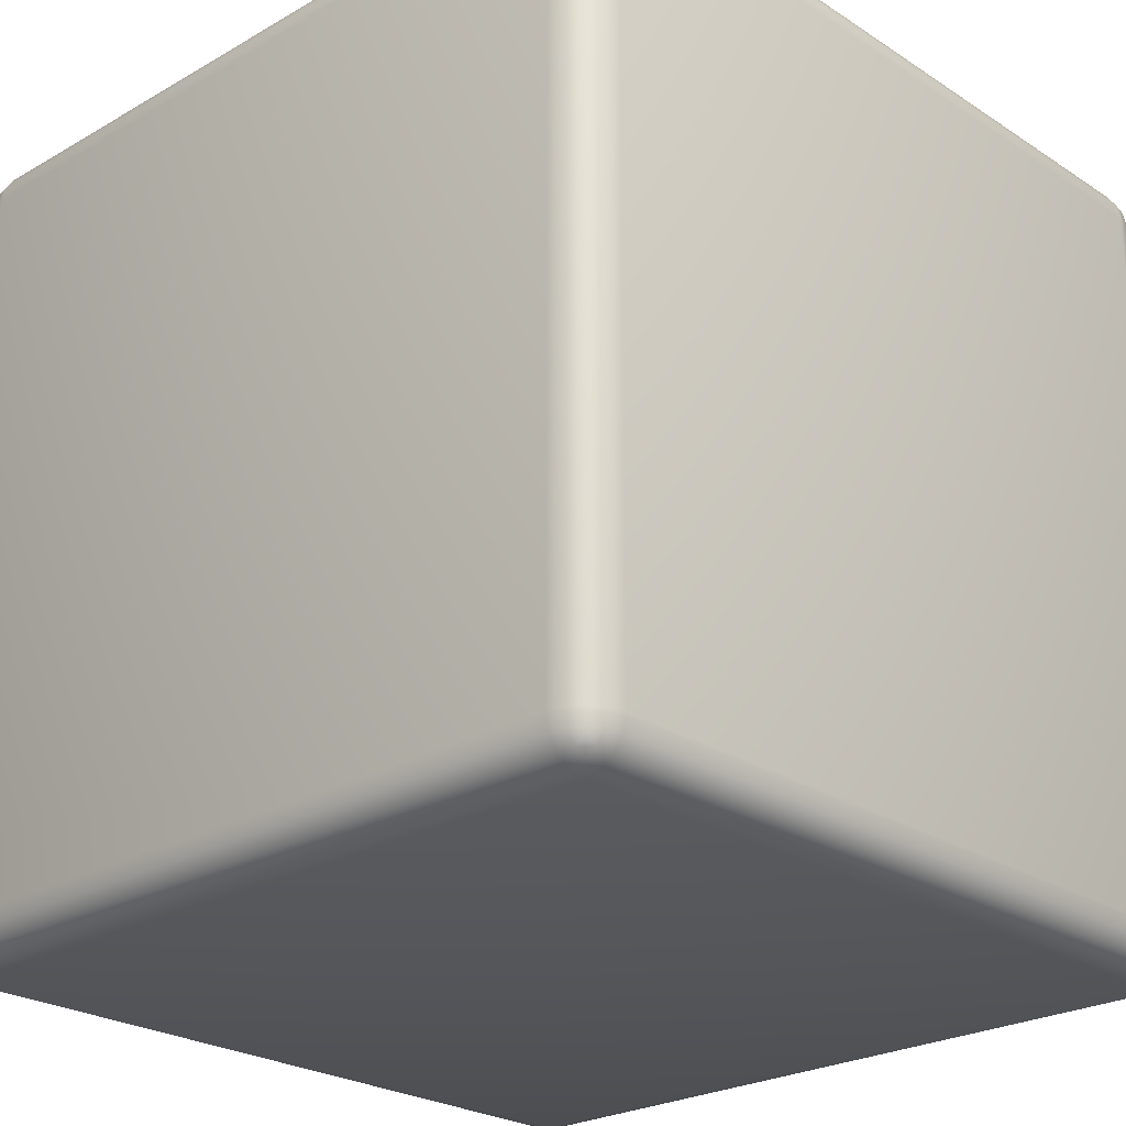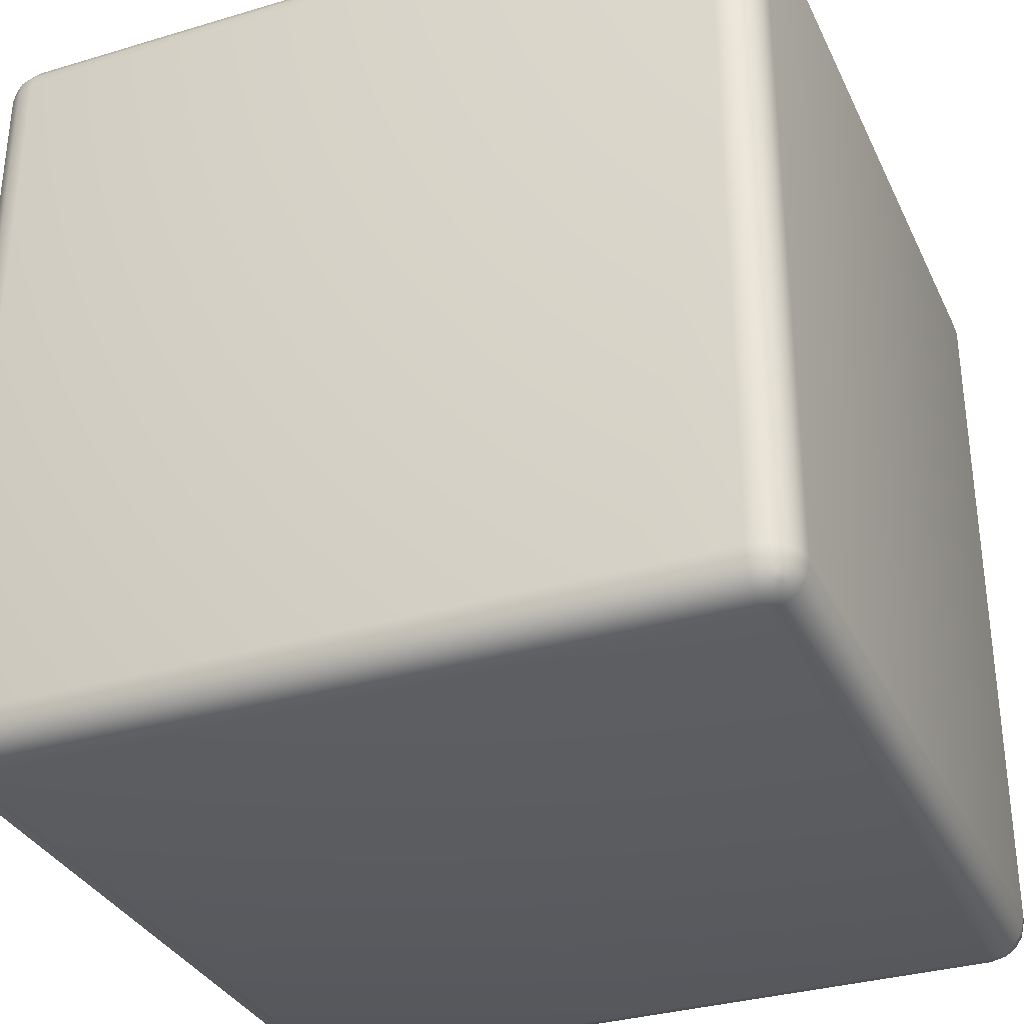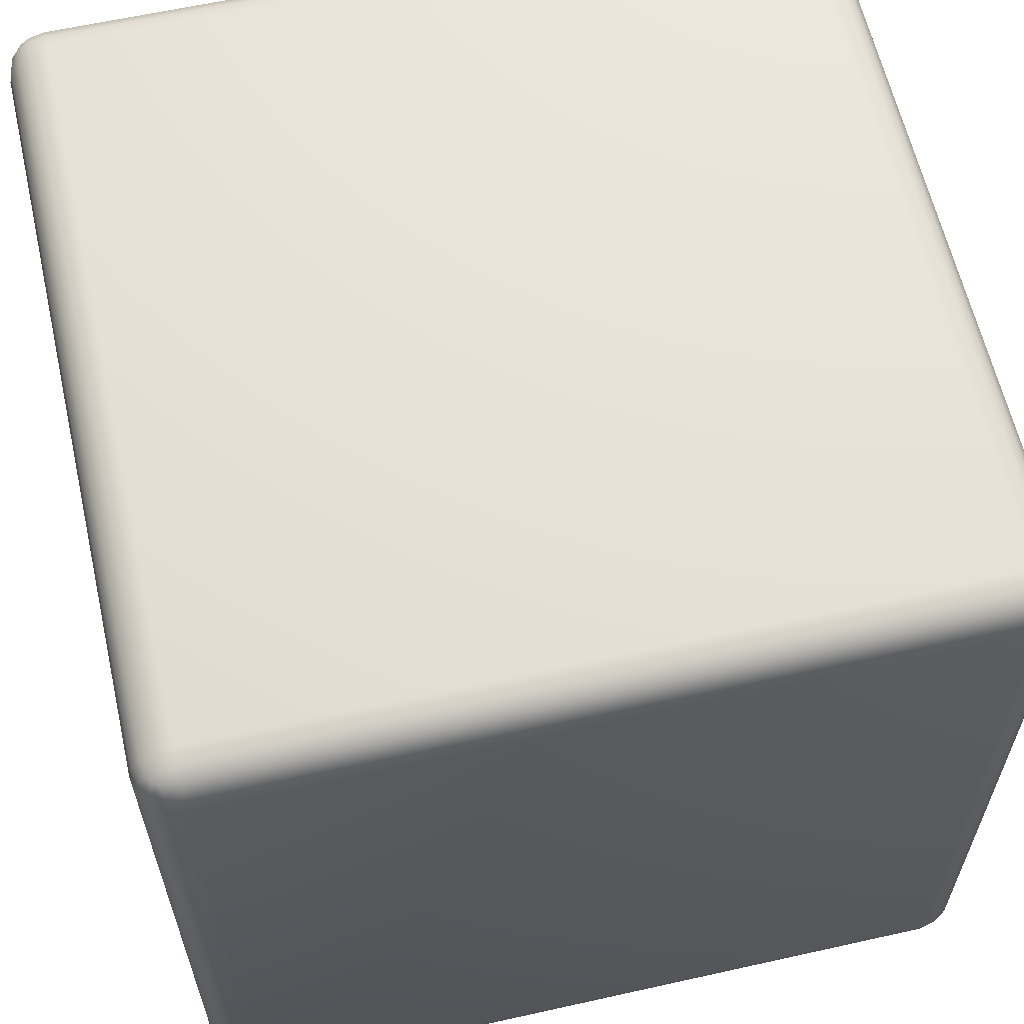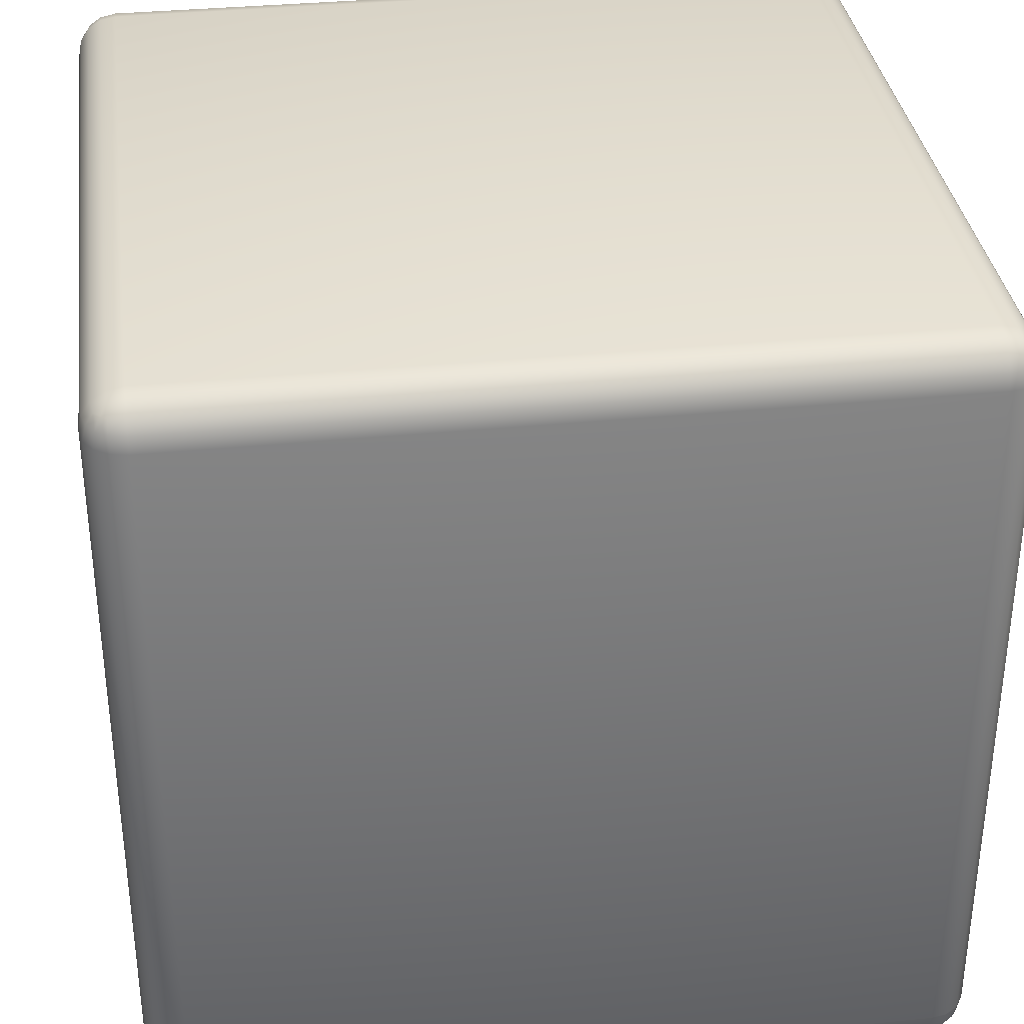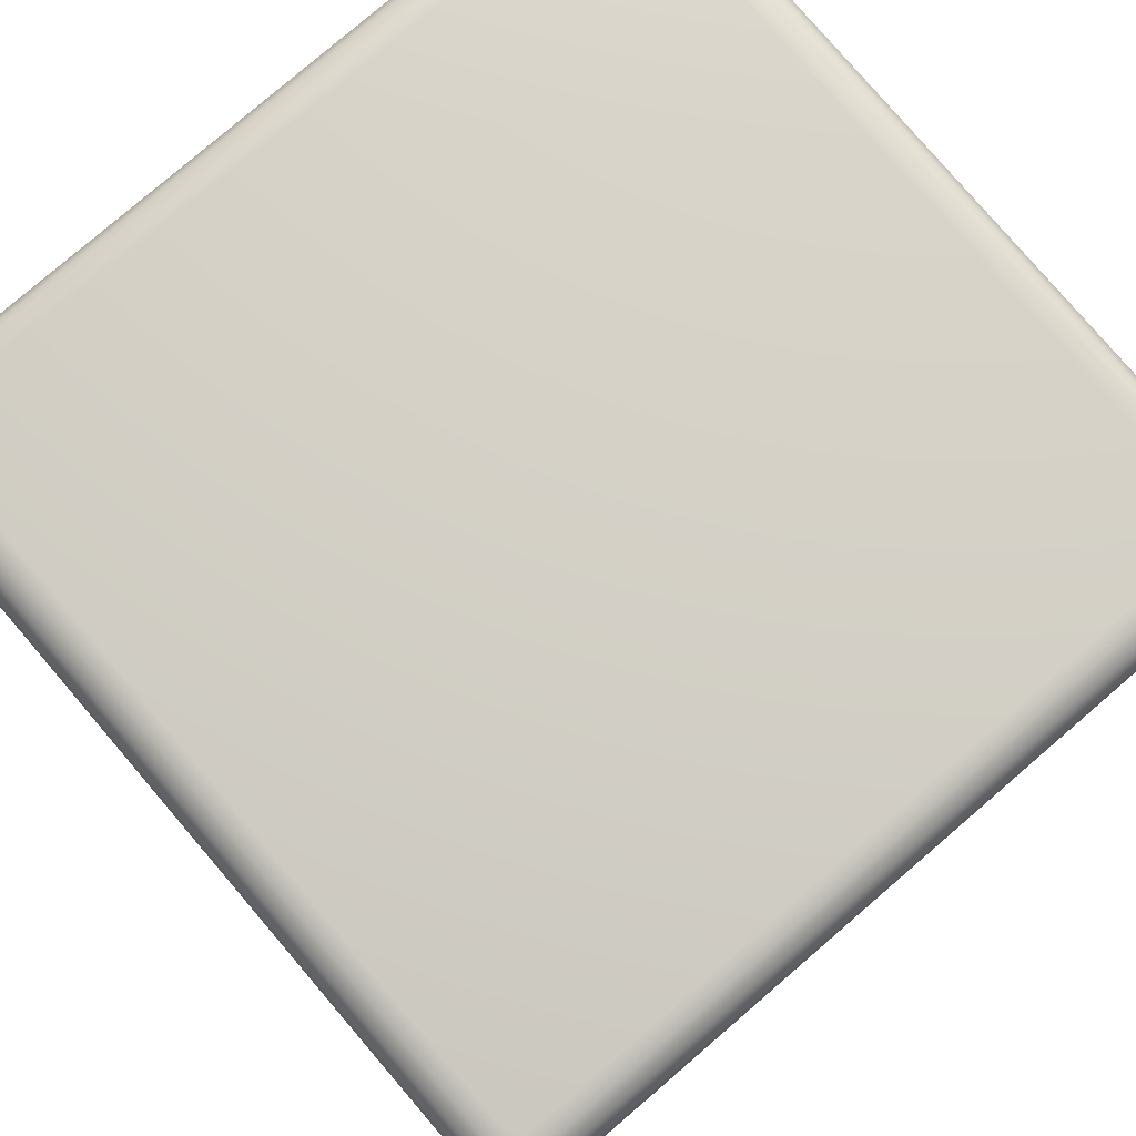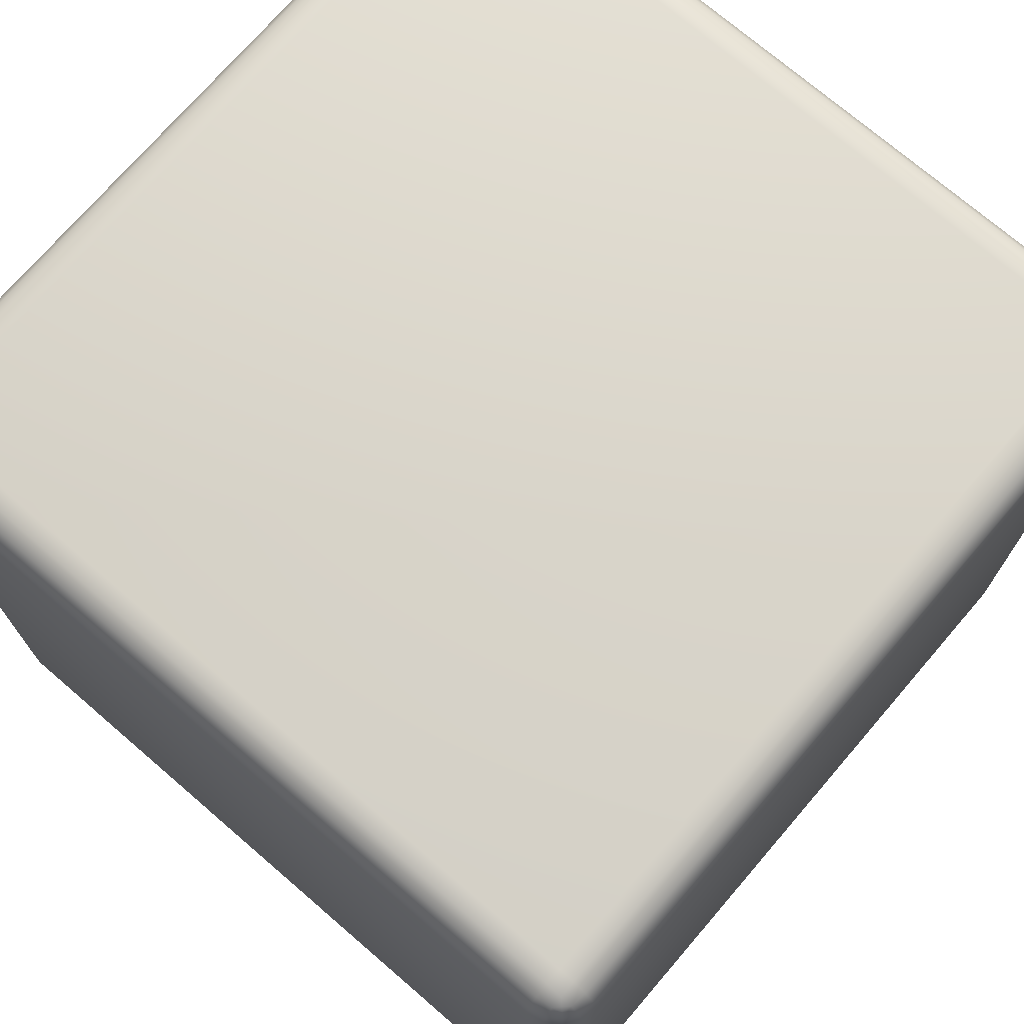
<metadata>
{"format":"obj","ext":"obj","renderer":"f3d","projection":"perspective","resolution":1024,"background":"white","views":[{"elev":-24.6,"azim":-136.7,"up":"+Y"},{"elev":-33.1,"azim":-67.6,"up":"+Y"},{"elev":61.5,"azim":167.2,"up":"+Z"},{"elev":34.5,"azim":172.4,"up":"+Z"},{"elev":79.8,"azim":49.4,"up":"+Z"},{"elev":73.1,"azim":40.7,"up":"+Z"}]}
</metadata>
<code>
o D6.001_D6.001_Cube.000
v -0.4691 0.579 -0.45
v -0.4691 0.579 0.45
v -0.45 0.579 0.4691
v 0.45 0.579 0.4691
v 0.4691 0.579 0.45
v 0.4691 0.579 -0.45
v 0.45 0.579 -0.4691
v -0.45 0.579 -0.4691
v -0.4854 0.5682 -0.45
v -0.4854 0.5682 0.45
v -0.4696 0.5744 0.4696
v -0.45 0.5682 0.4854
v 0.45 0.5682 0.4854
v 0.4696 0.5744 -0.4696
v 0.4696 0.5744 0.4696
v 0.4854 0.5682 0.45
v 0.4854 0.5682 -0.45
v -0.4696 0.5744 -0.4696
v 0.45 0.5682 -0.4854
v -0.45 0.5682 -0.4854
v -0.4828 0.5656 0.4686
v -0.4828 0.5656 -0.4686
v -0.4962 0.5519 -0.45
v -0.4962 0.5519 0.45
v 0.4686 0.5656 0.4828
v -0.4686 0.5656 0.4828
v -0.45 0.5519 0.4962
v 0.45 0.5519 0.4962
v 0.4828 0.5656 0.4686
v 0.4828 0.5656 -0.4686
v 0.4962 0.5519 0.45
v 0.4962 0.5519 -0.45
v 0.4686 0.5656 -0.4828
v -0.4686 0.5656 -0.4828
v 0.45 0.5519 -0.4962
v -0.45 0.5519 -0.4962
v -0.4789 0.5617 0.4789
v -0.4916 0.5524 0.4696
v -0.4916 0.5524 -0.4696
v 0.4789 0.5617 0.4789
v 0.4696 0.5524 0.4916
v -0.4696 0.5524 0.4916
v 0.4789 0.5617 -0.4789
v 0.4916 0.5524 -0.4696
v 0.4916 0.5524 0.4696
v -0.4696 0.5524 -0.4916
v 0.4696 0.5524 -0.4916
v -0.4828 0.5514 0.4828
v -0.4789 0.5617 -0.4789
v -0.4828 0.5514 -0.4828
v -0.4962 0.5328 0.4691
v -0.4962 0.5328 -0.4691
v 0.4828 0.5514 0.4828
v 0.4691 0.5328 0.4962
v -0.4691 0.5328 0.4962
v 0.4828 0.5514 -0.4828
v 0.4962 0.5328 -0.4691
v 0.4962 0.5328 0.4691
v -0.4691 0.5328 -0.4962
v 0.4691 0.5328 -0.4962
v -0.4962 -0.3863 0.45
v -0.4962 -0.3672 0.4691
v -0.4691 -0.3672 0.4962
v 0.45 -0.3863 0.4962
v 0.4691 -0.3672 0.4962
v 0.4962 -0.3863 -0.45
v 0.4962 -0.3672 -0.4691
v -0.45 -0.3863 -0.4962
v -0.4691 -0.3672 -0.4962
v -0.4854 0.5328 0.4854
v -0.4854 0.5328 -0.4854
v -0.4916 -0.3868 -0.4696
v -0.4962 -0.3863 -0.45
v -0.4854 -0.3672 -0.4854
v -0.4854 -0.4026 0.45
v -0.4916 -0.3868 0.4696
v -0.4854 -0.3672 0.4854
v 0.4854 0.5328 0.4854
v -0.4696 -0.3868 0.4916
v 0.45 -0.4026 0.4854
v -0.45 -0.3863 0.4962
v 0.4696 -0.3868 0.4916
v 0.4854 0.5328 -0.4854
v 0.4854 -0.3672 0.4854
v 0.4962 -0.3672 0.4691
v 0.4916 -0.3868 0.4696
v 0.4854 -0.4026 -0.45
v 0.4962 -0.3863 0.45
v 0.4916 -0.3868 -0.4696
v 0.4854 -0.3672 -0.4854
v 0.4691 -0.3672 -0.4962
v 0.4696 -0.3868 -0.4916
v -0.45 -0.4026 -0.4854
v 0.45 -0.3863 -0.4962
v -0.4696 -0.3868 -0.4916
v -0.4962 -0.3672 -0.4691
v -0.4828 -0.3858 -0.4828
v -0.4828 -0.4 -0.4686
v -0.4854 -0.4026 -0.45
v -0.4691 -0.4134 0.45
v -0.4828 -0.4 0.4686
v -0.4828 -0.3858 0.4828
v -0.4686 -0.4 0.4828
v -0.45 -0.4026 0.4854
v 0.45 -0.4134 0.4691
v 0.4686 -0.4 0.4828
v 0.4828 -0.3858 0.4828
v 0.4828 -0.4 0.4686
v 0.4854 -0.4026 0.45
v 0.4691 -0.4134 -0.45
v 0.4828 -0.4 -0.4686
v 0.4828 -0.3858 -0.4828
v 0.4686 -0.4 -0.4828
v 0.45 -0.4026 -0.4854
v -0.45 -0.4134 -0.4691
v -0.4686 -0.4 -0.4828
v -0.4696 -0.4088 -0.4696
v -0.4691 -0.4134 -0.45
v -0.4696 -0.4088 0.4696
v -0.4789 -0.3961 0.4789
v -0.45 -0.4134 0.4691
v 0.4696 -0.4088 0.4696
v 0.4691 -0.4134 0.45
v 0.4696 -0.4088 -0.4696
v 0.4789 -0.3961 -0.4789
v 0.45 -0.4134 -0.4691
v -0.4789 -0.3961 -0.4789
v 0.4789 -0.3961 0.4789
v -0.45 0.5328 0.5
v -0.45 -0.3672 0.5
v 0.45 -0.3672 0.5
v 0.45 0.5328 0.5
v -0.45 0.5828 -0.45
v -0.45 0.5828 0.45
v 0.45 0.5828 0.45
v 0.45 0.5828 -0.45
v 0.5 0.5328 0.45
v 0.5 0.5328 -0.45
v 0.5 -0.3672 0.45
v 0.5 -0.3672 -0.45
v 0.45 0.5328 -0.5
v -0.45 0.5328 -0.5
v 0.45 -0.3672 -0.5
v -0.45 -0.3672 -0.5
v -0.5 -0.3672 -0.45
v -0.5 -0.3672 0.45
v -0.5 0.5328 -0.45
v -0.5 0.5328 0.45
v 0.4757 0.5656 -0.4757
v -0.4757 0.5656 -0.4757
v -0.4757 0.5656 0.4757
v 0.4757 0.5656 0.4757
v 0.4757 -0.4 -0.4757
v 0.4757 -0.4 0.4757
v -0.4757 -0.4 0.4757
v -0.4757 -0.4 -0.4757
v 0.4757 0.5585 0.4828
v 0.4828 0.5585 0.4757
v -0.4828 0.5585 0.4757
v -0.4757 0.5585 0.4828
v -0.4757 0.5585 -0.4828
v -0.4828 0.5585 -0.4757
v 0.4828 -0.3929 -0.4757
v 0.4757 -0.3929 -0.4828
v 0.4757 -0.3929 0.4828
v 0.4828 -0.3929 0.4757
v -0.4828 -0.3929 0.4757
v -0.4757 -0.3929 0.4828
v -0.4757 -0.3929 -0.4828
v -0.4828 -0.3929 -0.4757
v 0.4828 0.5585 -0.4757
v 0.4757 0.5585 -0.4828
v -0.45 -0.4172 0.45
v 0.45 -0.4172 0.45
v -0.45 -0.4172 -0.45
v 0.45 -0.4172 -0.45
f 36 19 35
f 141 91 143
f 136 8 133
f 134 2 11
f 73 146 145
f 14 7 136
f 135 4 15
f 18 1 133
f 48 42 160
f 10 1 9
f 50 49 161
f 83 67 90
f 37 26 151
f 18 34 150
f 21 38 159
f 24 147 148
f 40 29 152
f 22 49 162
f 43 33 149
f 38 48 159
f 49 50 162
f 148 51 38
f 39 52 147
f 41 53 157
f 37 48 160
f 42 55 129
f 44 56 171
f 40 53 158
f 45 58 137
f 46 50 161
f 43 56 172
f 142 59 46
f 63 70 77
f 56 43 171
f 4 12 13
f 136 5 6
f 52 74 96
f 106 128 165
f 80 81 104
f 72 73 145
f 174 121 173
f 141 35 47
f 76 62 146
f 32 16 31
f 59 144 69
f 130 63 79
f 82 65 131
f 139 58 85
f 78 65 84
f 139 85 86
f 107 128 166
f 89 67 140
f 143 91 92
f 144 68 95
f 51 146 62
f 72 99 73
f 32 138 44
f 60 141 47
f 102 120 168
f 112 125 164
f 117 93 115
f 72 97 170
f 97 127 170
f 116 127 169
f 120 102 167
f 120 103 168
f 101 120 167
f 82 106 165
f 86 107 166
f 111 125 163
f 125 112 163
f 125 113 164
f 127 97 169
f 117 115 175
f 119 103 155
f 119 100 173
f 174 123 122
f 122 108 154
f 125 111 153
f 124 110 176
f 74 95 97
f 117 98 156
f 91 83 90
f 36 141 142
f 8 19 20
f 3 134 11
f 6 14 136
f 5 135 15
f 8 18 133
f 26 37 160
f 133 2 134
f 34 46 161
f 57 140 67
f 11 21 151
f 49 22 150
f 48 37 159
f 10 23 24
f 15 25 152
f 50 39 162
f 14 30 149
f 37 21 159
f 39 22 162
f 24 148 38
f 23 39 147
f 40 25 157
f 42 26 160
f 27 42 129
f 45 29 158
f 43 30 171
f 31 45 137
f 47 33 172
f 49 34 161
f 36 142 46
f 130 55 63
f 56 47 172
f 3 135 134
f 28 12 27
f 71 69 74
f 107 82 165
f 64 130 81
f 96 72 145
f 105 104 121
f 138 57 44
f 61 76 146
f 17 5 16
f 32 137 138
f 81 130 79
f 64 82 131
f 85 78 84
f 145 52 96
f 88 139 86
f 108 86 166
f 66 89 140
f 94 143 92
f 69 144 95
f 70 62 77
f 99 117 118
f 30 44 171
f 33 43 172
f 103 79 168
f 113 92 164
f 95 93 116
f 127 98 170
f 98 72 170
f 97 95 169
f 76 101 167
f 79 102 168
f 102 76 167
f 128 107 165
f 128 108 166
f 112 89 163
f 89 111 163
f 92 112 164
f 95 116 169
f 118 117 175
f 121 119 173
f 120 101 155
f 105 174 122
f 128 106 154
f 124 113 153
f 126 124 176
f 72 74 97
f 127 116 156
f 41 28 132
f 28 129 132
f 65 132 131
f 30 43 149
f 33 14 149
f 34 49 150
f 22 18 150
f 21 37 151
f 26 11 151
f 25 40 152
f 29 15 152
f 113 125 153
f 111 124 153
f 108 128 154
f 106 122 154
f 103 120 155
f 101 119 155
f 98 127 156
f 116 117 156
f 25 41 157
f 54 41 132
f 53 40 157
f 53 45 158
f 29 40 158
f 75 73 99
f 100 99 118
f 173 118 175
f 126 175 115
f 126 93 114
f 93 94 114
f 94 144 143
f 123 176 110
f 110 109 123
f 87 88 109
f 66 139 88
f 77 76 102
f 79 77 102
f 79 104 81
f 104 119 121
f 119 75 100
f 76 75 101
f 122 109 108
f 109 86 108
f 84 86 85
f 82 84 65
f 122 80 105
f 82 80 106
f 114 124 126
f 114 92 113
f 87 124 111
f 89 87 111
f 90 89 112
f 92 90 112
f 39 71 52
f 46 71 50
f 20 46 34
f 20 18 8
f 9 18 22
f 39 9 22
f 11 12 3
f 12 42 27
f 70 42 48
f 70 38 51
f 38 10 24
f 10 11 2
f 16 45 31
f 41 13 28
f 78 41 54
f 78 45 53
f 16 15 29
f 13 15 4
f 47 19 33
f 19 14 33
f 14 17 30
f 17 44 30
f 83 44 57
f 83 47 56
f 129 131 132
f 141 144 142
f 148 145 146
f 173 176 174
f 137 140 138
f 134 136 133
f 36 20 19
f 141 60 91
f 136 7 8
f 73 61 146
f 10 2 1
f 83 57 67
f 24 23 147
f 63 55 70
f 4 3 12
f 136 135 5
f 52 71 74
f 80 64 81
f 174 105 121
f 32 17 16
f 59 142 144
f 139 137 58
f 78 54 65
f 51 148 146
f 72 98 99
f 117 116 93
f 74 69 95
f 91 60 83
f 36 35 141
f 8 7 19
f 133 1 2
f 57 138 140
f 10 9 23
f 130 129 55
f 3 4 135
f 28 13 12
f 71 59 69
f 64 131 130
f 105 80 104
f 17 6 5
f 32 31 137
f 85 58 78
f 145 147 52
f 70 51 62
f 99 98 117
f 95 68 93
f 72 96 74
f 28 27 129
f 65 54 132
f 75 61 73
f 100 75 99
f 173 100 118
f 126 176 175
f 126 115 93
f 93 68 94
f 94 68 144
f 123 174 176
f 110 87 109
f 87 66 88
f 66 140 139
f 77 62 76
f 79 63 77
f 79 103 104
f 104 103 119
f 119 101 75
f 76 61 75
f 122 123 109
f 109 88 86
f 84 107 86
f 82 107 84
f 122 106 80
f 82 64 80
f 114 113 124
f 114 94 92
f 87 110 124
f 89 66 87
f 90 67 89
f 92 91 90
f 39 50 71
f 46 59 71
f 20 36 46
f 20 34 18
f 9 1 18
f 39 23 9
f 11 26 12
f 12 26 42
f 70 55 42
f 70 48 38
f 38 21 10
f 10 21 11
f 16 29 45
f 41 25 13
f 78 53 41
f 78 58 45
f 16 5 15
f 13 25 15
f 47 35 19
f 19 7 14
f 14 6 17
f 17 32 44
f 83 56 44
f 83 60 47
f 129 130 131
f 141 143 144
f 148 147 145
f 173 175 176
f 137 139 140
f 134 135 136

</code>
